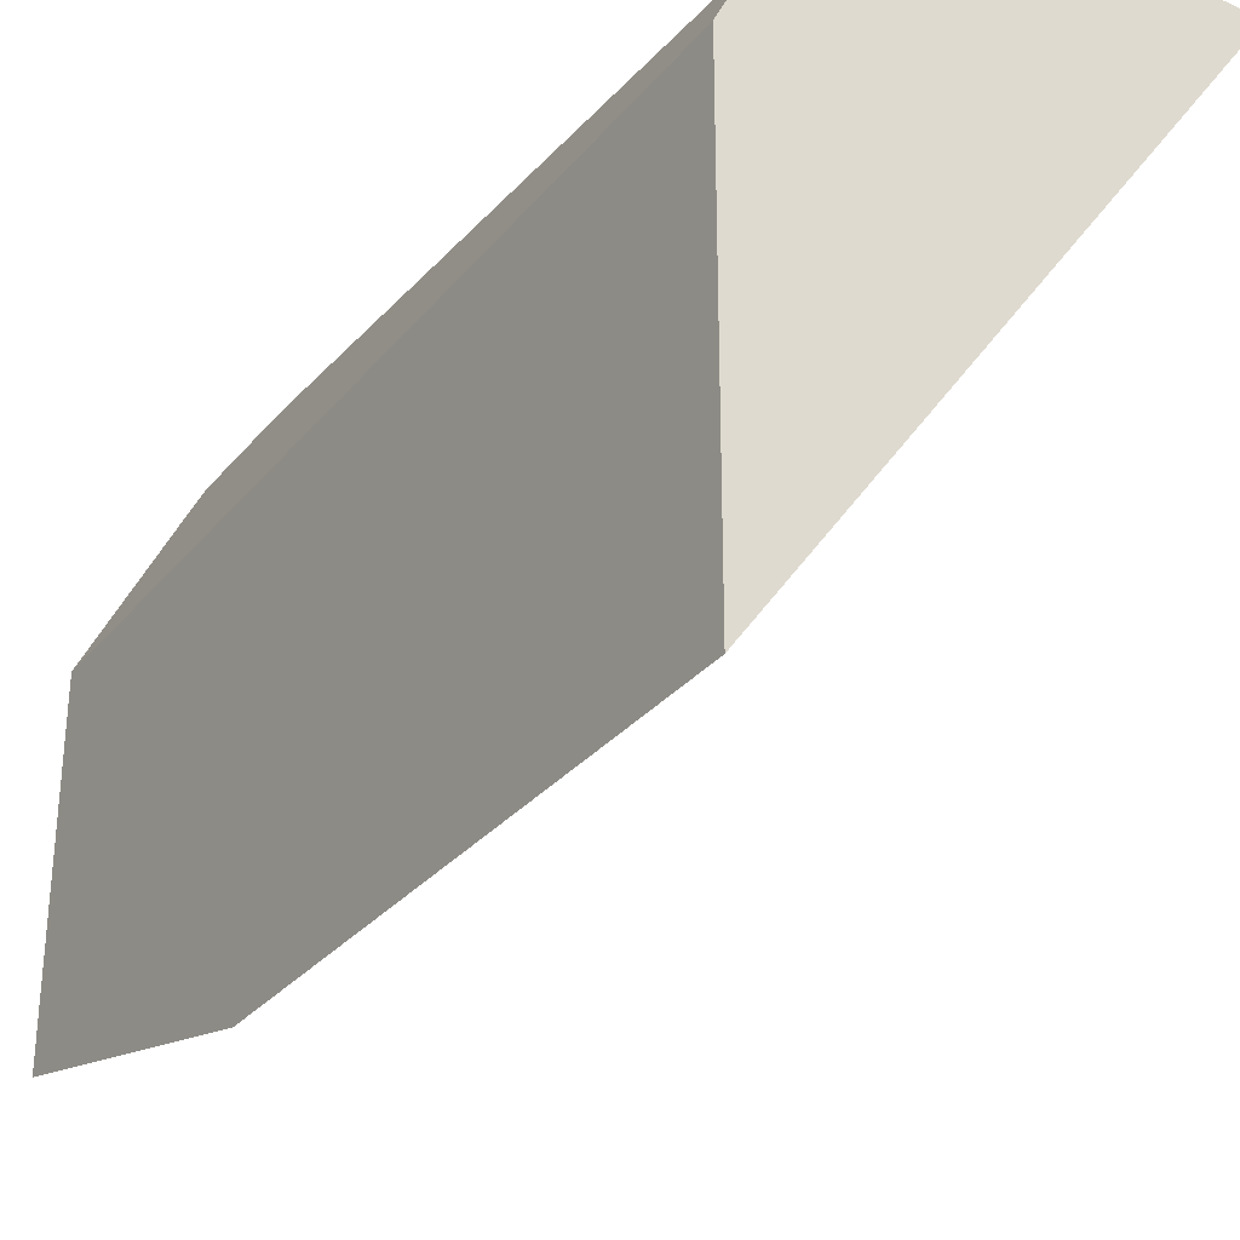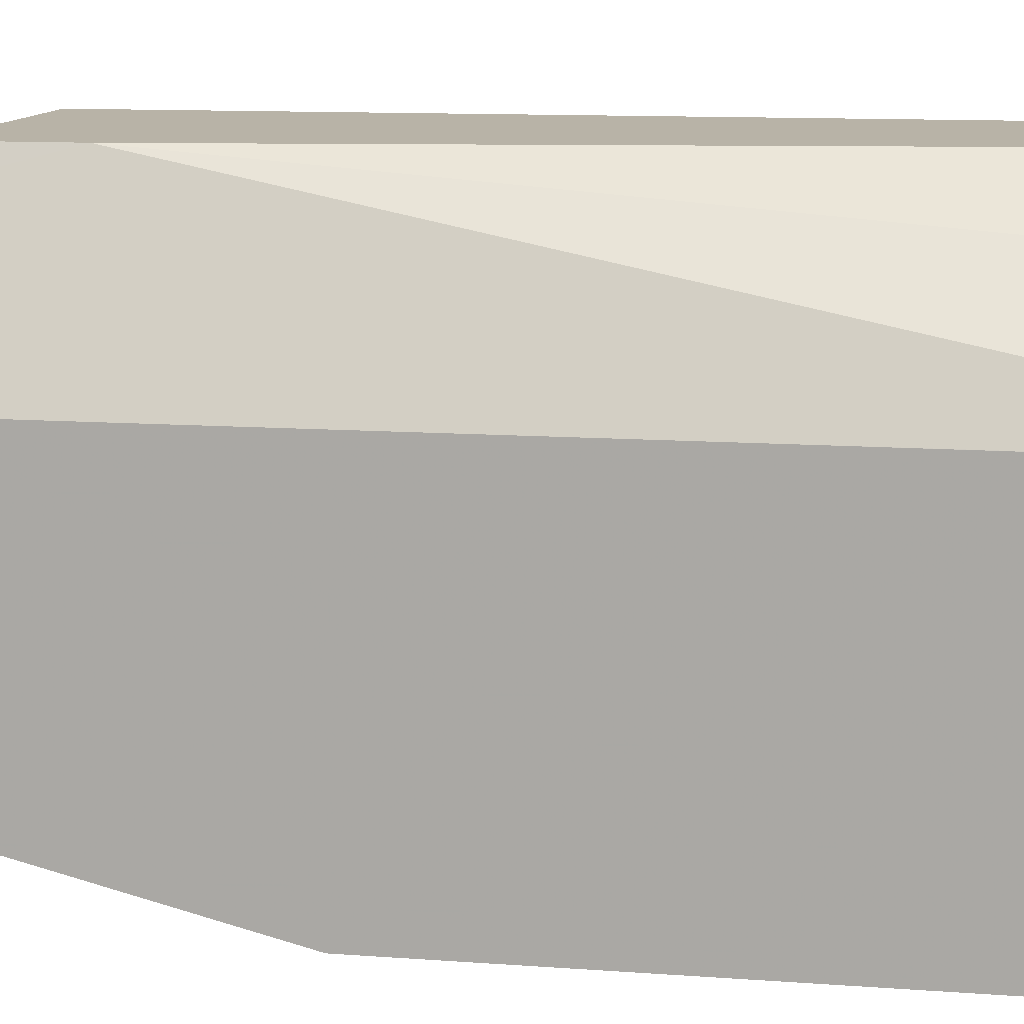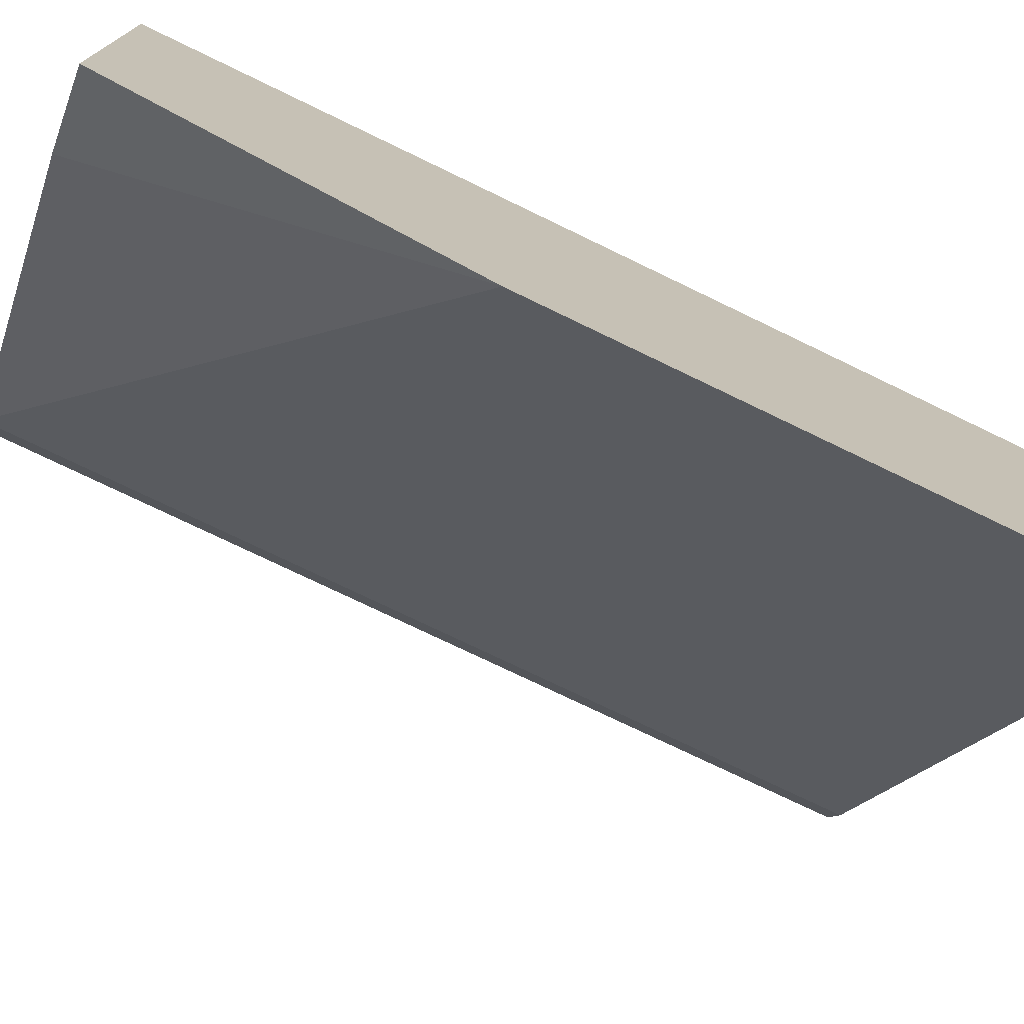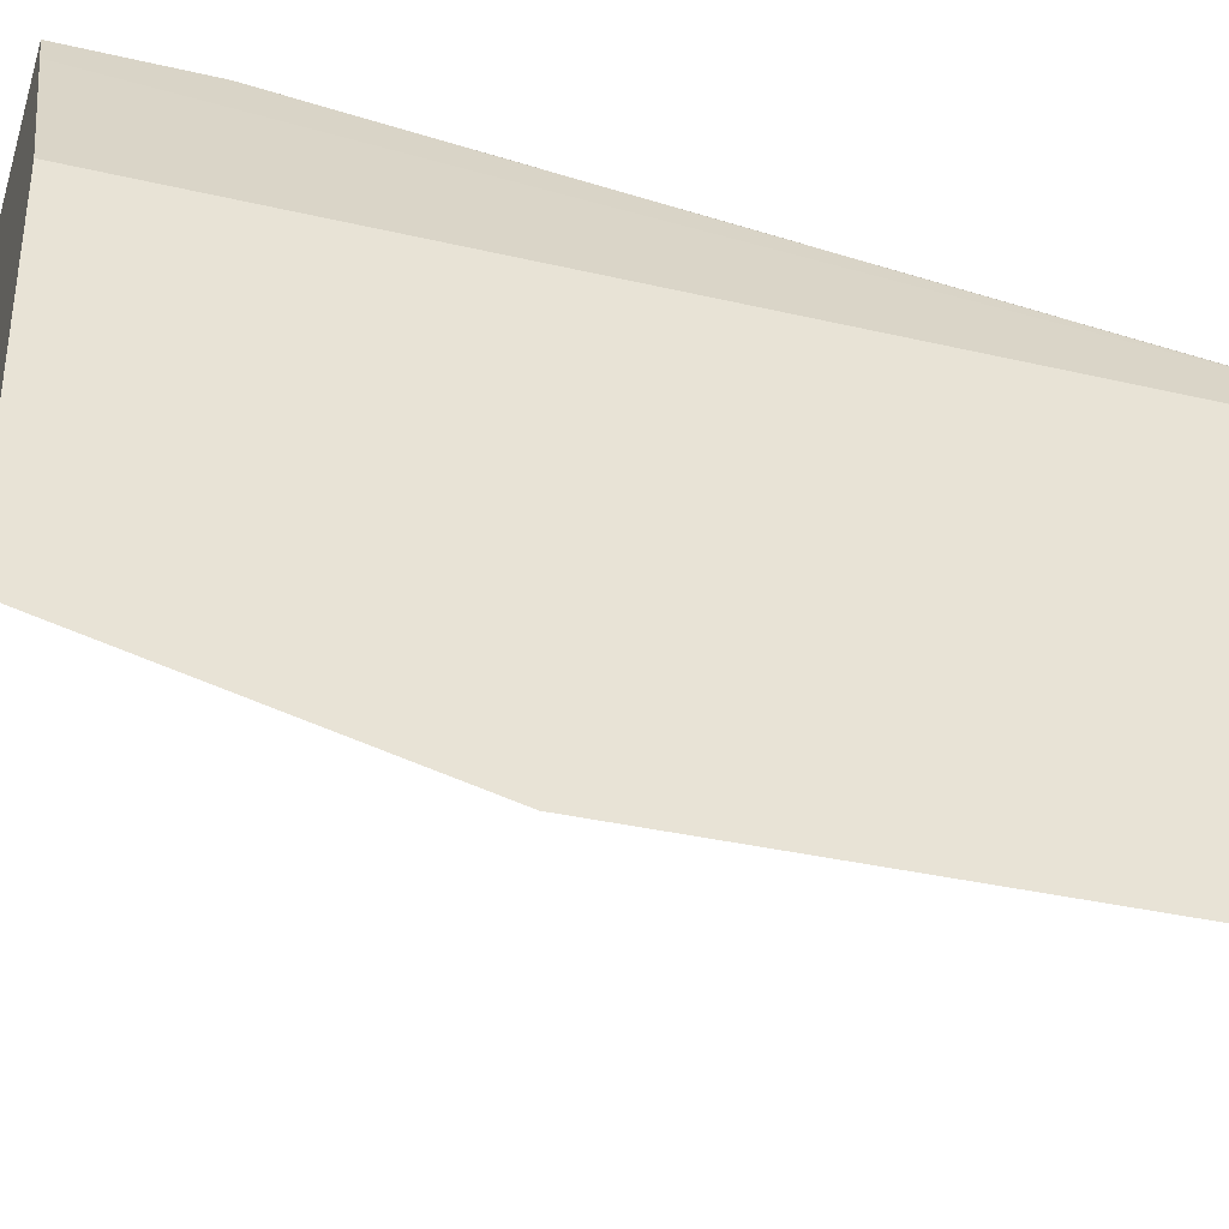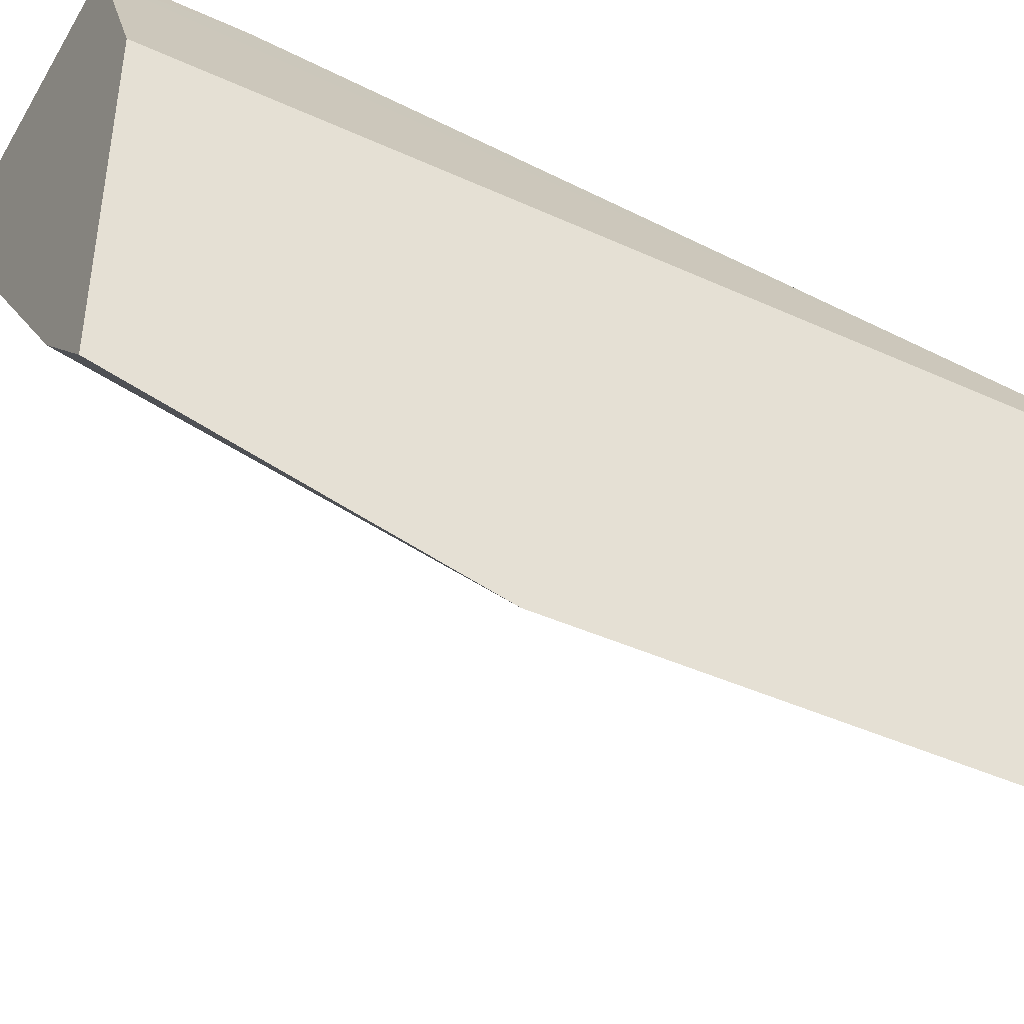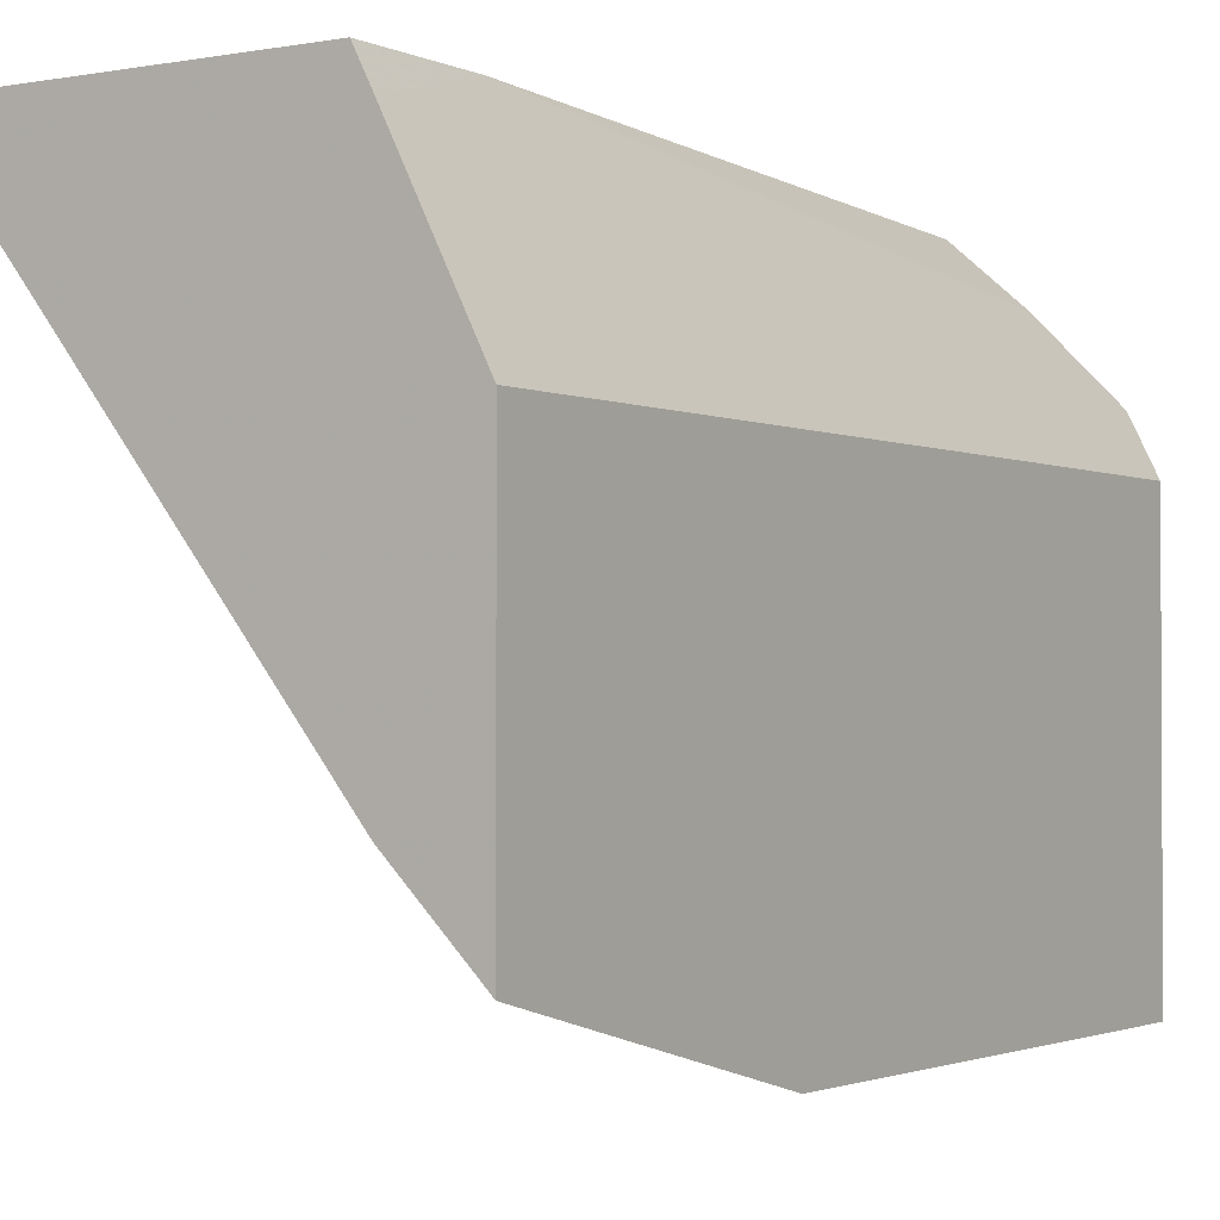
<metadata>
{"format":"obj","ext":"obj","renderer":"f3d","projection":"perspective","resolution":1024,"background":"white","views":[{"elev":-30.4,"azim":147.9,"up":"+Y"},{"elev":12.7,"azim":99.2,"up":"+Y"},{"elev":-75.1,"azim":64.2,"up":"+Y"},{"elev":-35.4,"azim":72.8,"up":"+Y"},{"elev":-42.1,"azim":61.2,"up":"+Y"},{"elev":-1.7,"azim":33.1,"up":"+Y"}]}
</metadata>
<code>
v 0.5407 0.2161 0.1611
v 0.3784 0.4433 0.1611
v 0.5407 0.3783 0.1611
v 0.5407 0.2161 0.3785
v 0.3716 0.4569 0.1611
v 0.3784 0.4433 0.5084
v 0.5406 0.3784 0.1611
v 0.5407 0.3784 0.2488
v 0.5407 0.2485 0.5084
v 0.5082 0.2811 0.5084
v 0.4689 0.4569 0.1611
v 0.3716 0.4569 0.5084
v 0.5358 0.3881 0.1611
v 0.5082 0.4434 0.5084
v 0.5407 0.3785 0.5084
v 0.4974 0.4325 0.1611
v 0.5013 0.4569 0.4569
v 0.5013 0.4569 0.5084
v 0.5298 0.4 0.1611
f 5 18 17
f 5 17 11
f 16 17 19
f 6 10 9
f 6 9 15
f 6 15 14
f 6 14 18
f 11 17 16
f 7 13 8
f 8 13 14
f 8 14 15
f 13 19 14
f 14 17 18
f 14 19 17
f 5 12 18
f 6 18 12
f 4 10 6
f 1 6 2
f 3 7 8
f 1 2 5
f 4 9 10
f 1 11 16
f 1 16 19
f 1 19 13
f 1 13 7
f 1 7 3
f 1 5 11
f 1 8 15
f 1 15 9
f 1 9 4
f 1 4 6
f 2 6 12
f 2 12 5
f 1 3 8

</code>
